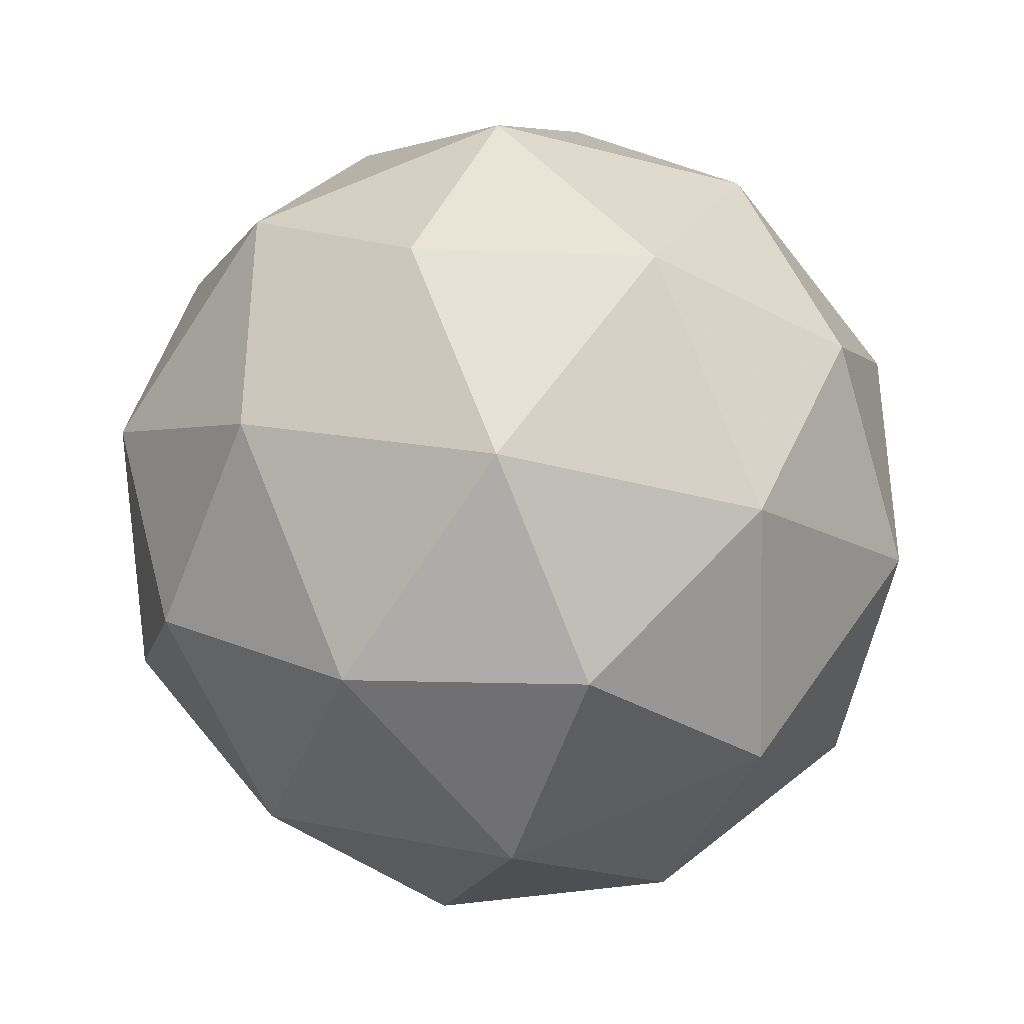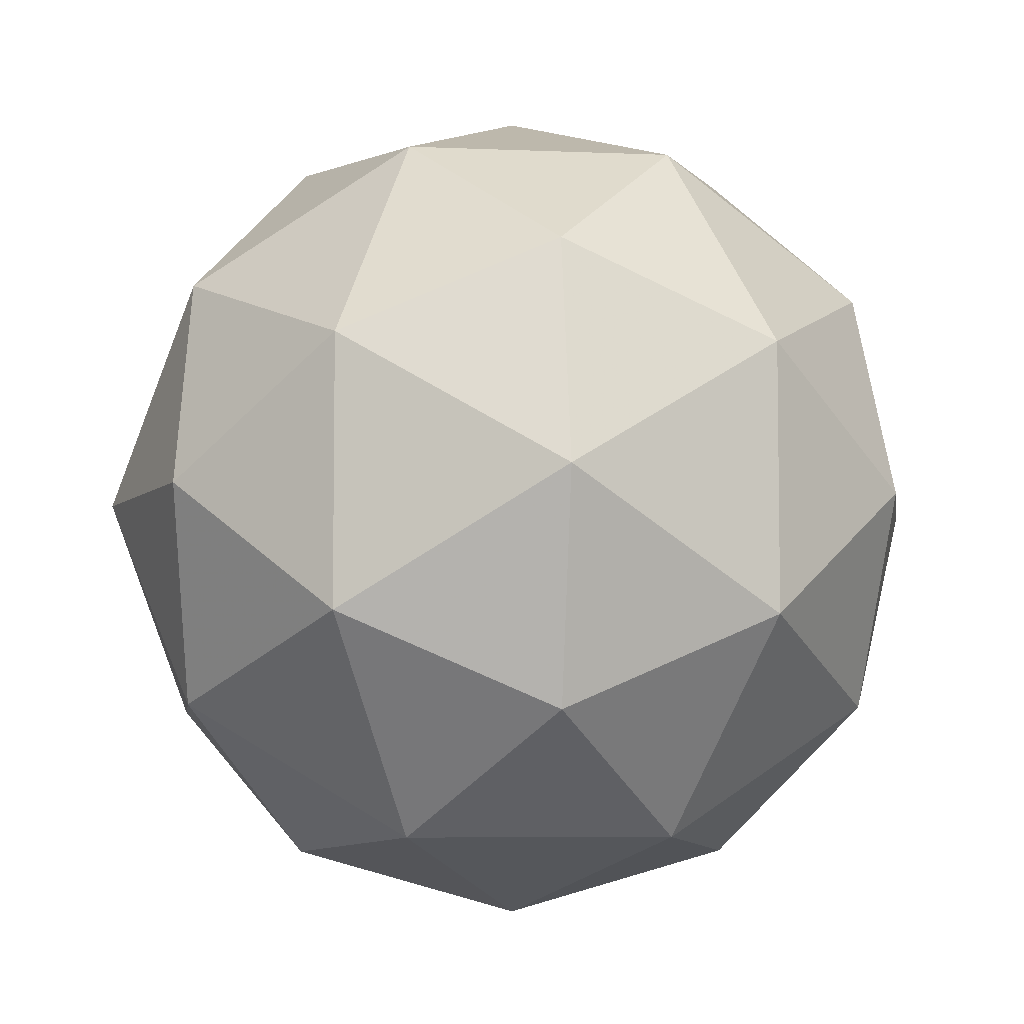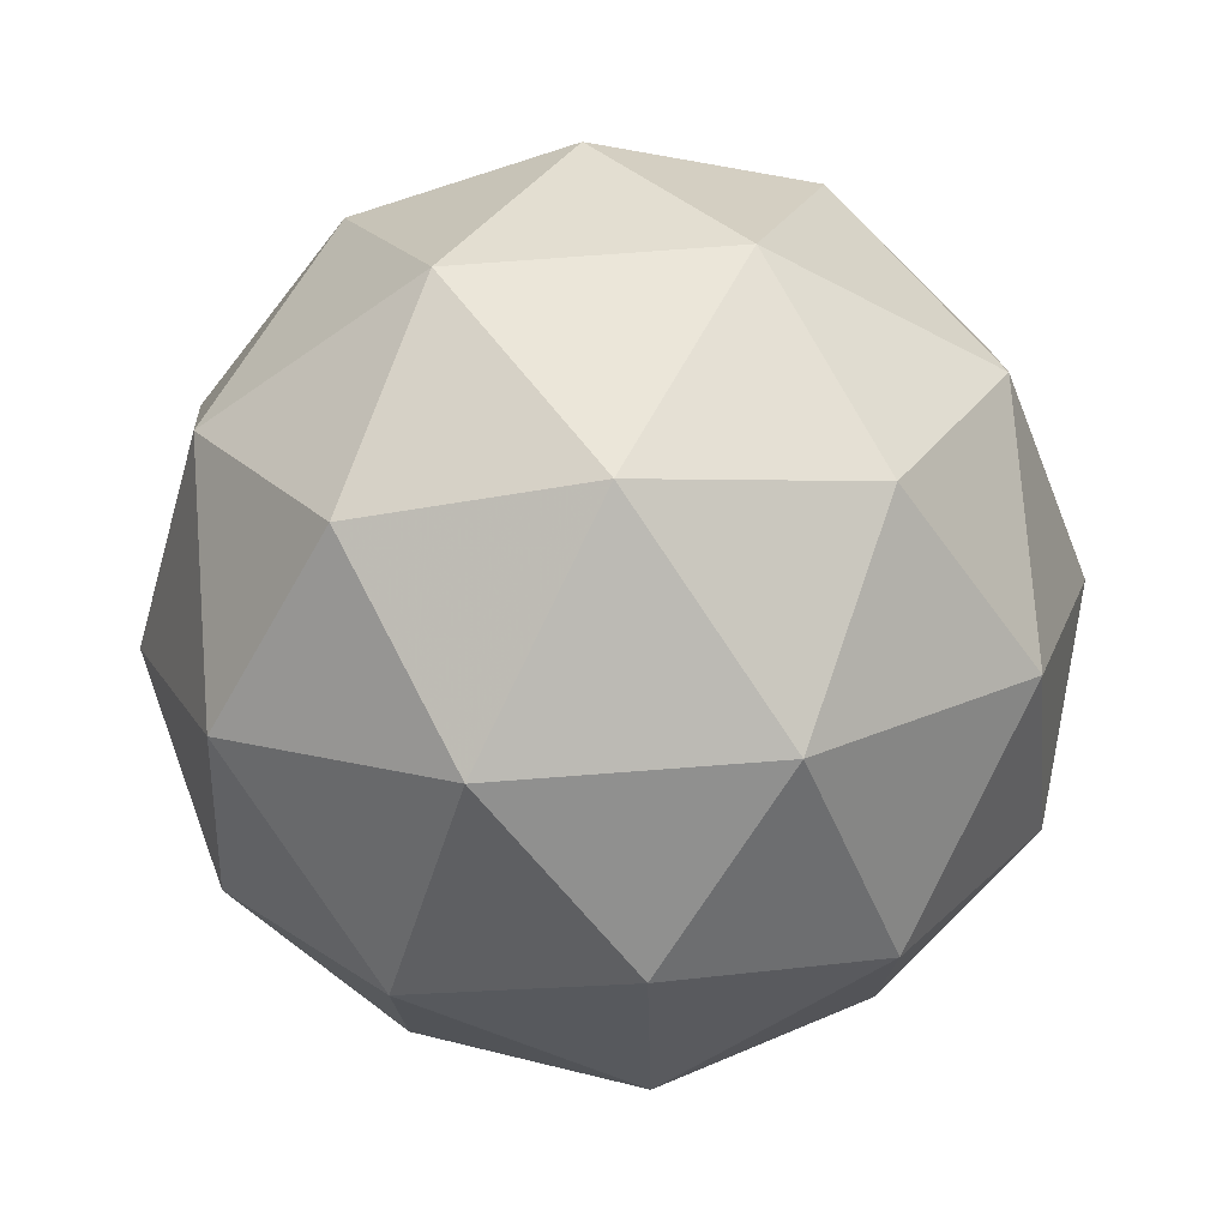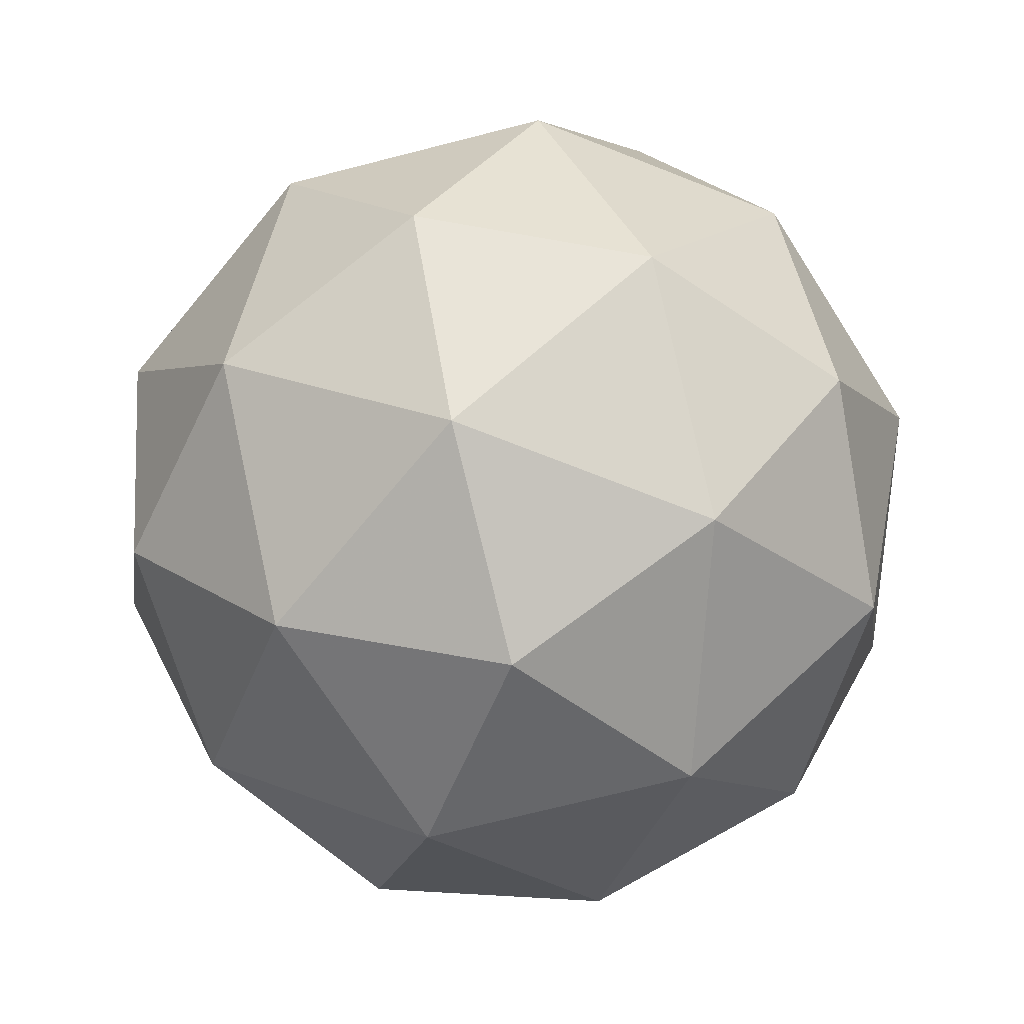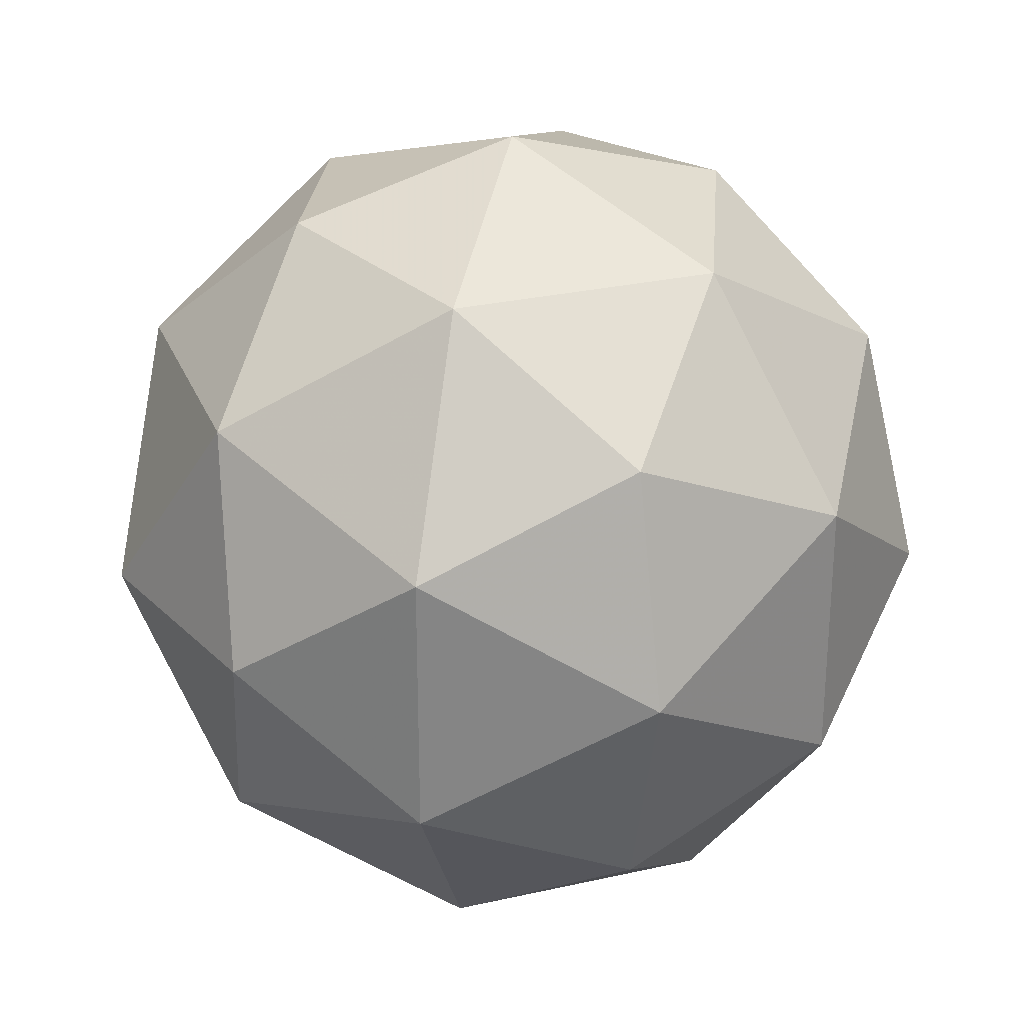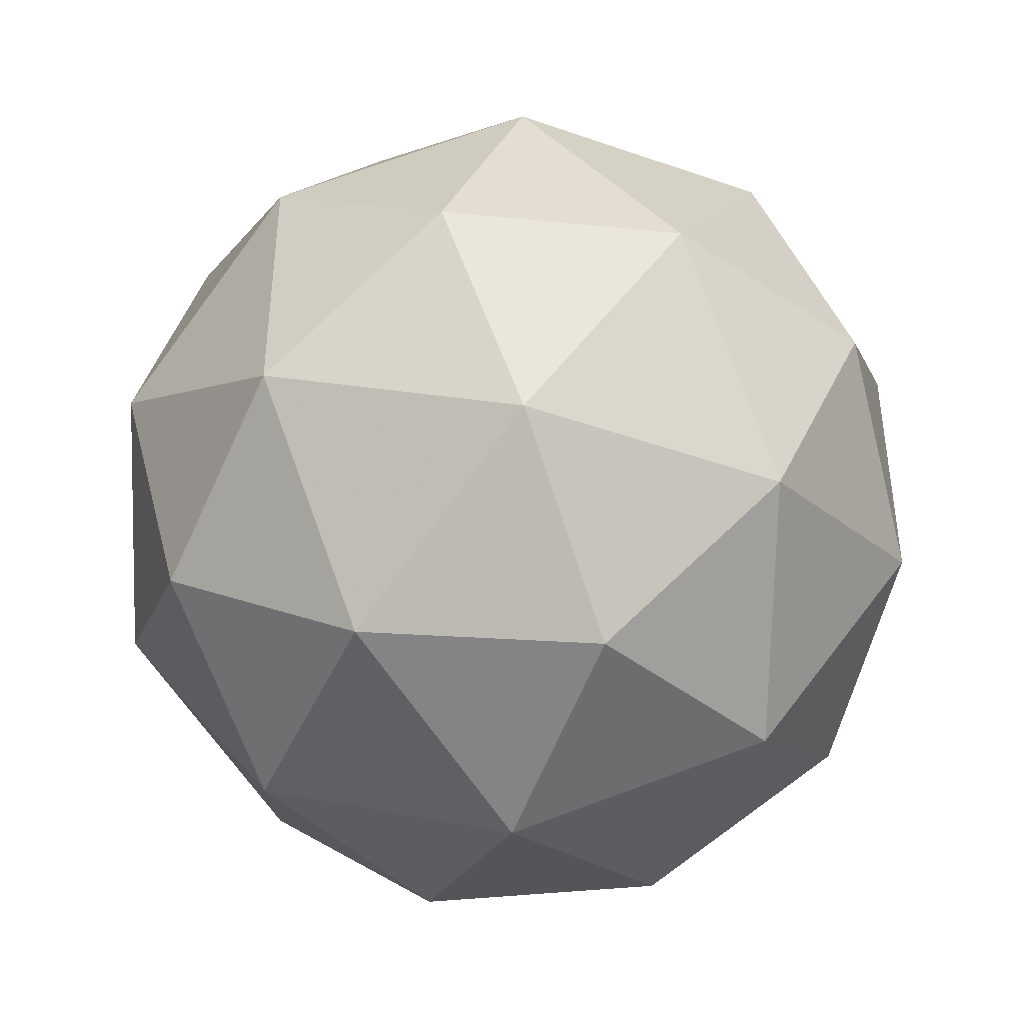
<metadata>
{"format":"obj","ext":"obj","renderer":"f3d","projection":"perspective","resolution":1024,"background":"white","views":[{"elev":-37.2,"azim":-50.4,"up":"+Z"},{"elev":-6.2,"azim":50.9,"up":"+Z"},{"elev":75.9,"azim":54.0,"up":"+Z"},{"elev":-70.6,"azim":68.4,"up":"+Y"},{"elev":28.0,"azim":-140.8,"up":"+Z"},{"elev":-43.3,"azim":-54.3,"up":"+Z"}]}
</metadata>
<code>
g ADLR-i6-g143-s1032
v 3483 163.9 -3750
v 3572 195.3 -3685
v 3449 195.3 -3645
v 3635 280 -3640
v 3662 263.5 -3750
v 3373 195.3 -3750
v 3449 195.3 -3855
v 3572 195.3 -3815
v 3683 373.9 -3685
v 3425 280 -3572
v 3538 263.5 -3580
v 3483 373.9 -3540
v 3295 280 -3750
v 3339 263.5 -3645
v 3283 373.9 -3685
v 3425 280 -3929
v 3339 263.5 -3855
v 3360 373.9 -3920
v 3635 280 -3861
v 3538 263.5 -3920
v 3607 373.9 -3920
v 3607 373.9 -3580
v 3360 373.9 -3580
v 3283 373.9 -3815
v 3483 373.9 -3960
v 3683 373.9 -3815
v 3541 467.9 -3572
v 3628 484.3 -3645
v 3517 552.6 -3645
v 3331 467.9 -3640
v 3428 484.3 -3580
v 3394 552.6 -3685
v 3331 467.9 -3861
v 3304 484.3 -3750
v 3394 552.6 -3815
v 3541 467.9 -3929
v 3428 484.3 -3920
v 3517 552.6 -3855
v 3671 467.9 -3750
v 3628 484.3 -3855
v 3594 552.6 -3750
v 3483 583.9 -3750
f 1 2 3
f 4 2 5
f 1 3 6
f 1 6 7
f 1 7 8
f 4 5 9
f 10 11 12
f 13 14 15
f 16 17 18
f 19 20 21
f 4 9 22
f 10 12 23
f 13 15 24
f 16 18 25
f 19 21 26
f 27 28 29
f 30 31 32
f 33 34 35
f 36 37 38
f 39 40 41
f 41 38 42
f 41 40 38
f 40 36 38
f 38 35 42
f 38 37 35
f 37 33 35
f 35 32 42
f 35 34 32
f 34 30 32
f 32 29 42
f 32 31 29
f 31 27 29
f 29 41 42
f 29 28 41
f 28 39 41
f 26 40 39
f 26 21 40
f 21 36 40
f 25 37 36
f 25 18 37
f 18 33 37
f 24 34 33
f 24 15 34
f 15 30 34
f 23 31 30
f 23 12 31
f 12 27 31
f 22 28 27
f 22 9 28
f 9 39 28
f 21 25 36
f 21 20 25
f 20 16 25
f 18 24 33
f 18 17 24
f 17 13 24
f 15 23 30
f 15 14 23
f 14 10 23
f 12 22 27
f 12 11 22
f 11 4 22
f 9 26 39
f 9 5 26
f 5 19 26
f 8 20 19
f 8 7 20
f 7 16 20
f 7 17 16
f 7 6 17
f 6 13 17
f 6 14 13
f 6 3 14
f 3 10 14
f 5 8 19
f 5 2 8
f 2 1 8
f 3 11 10
f 3 2 11
f 2 4 11
f 2 4 11

</code>
